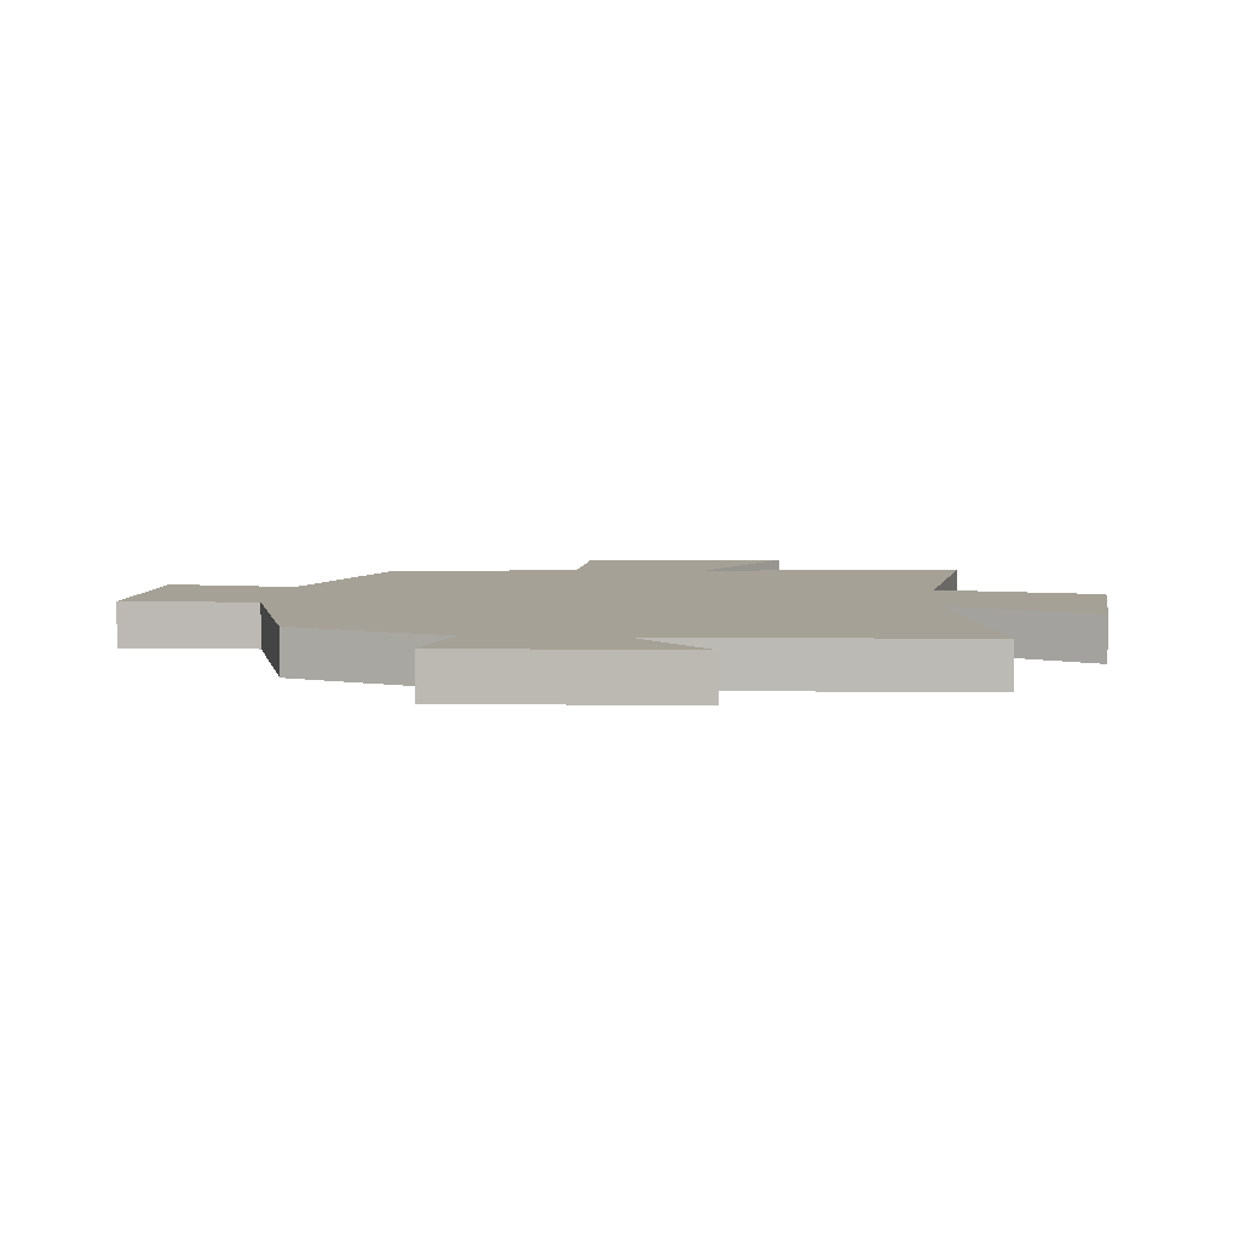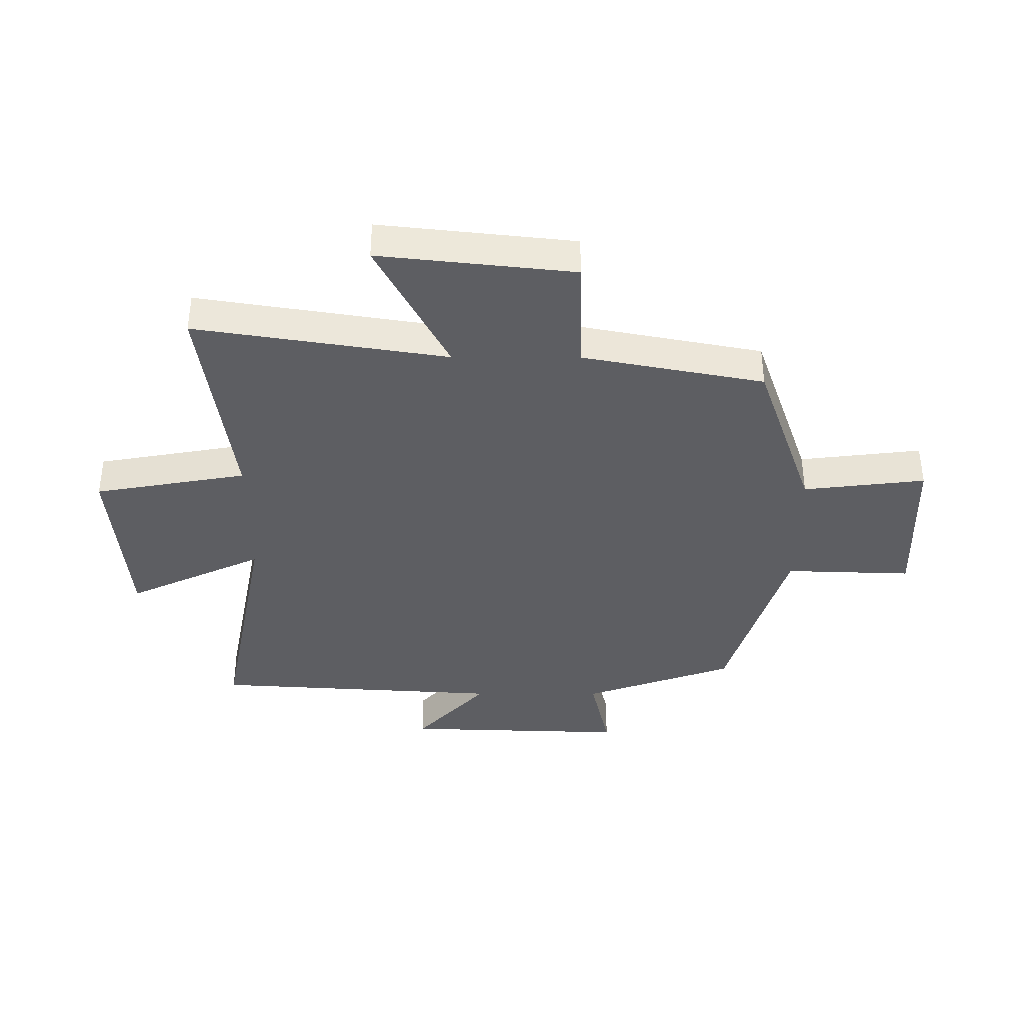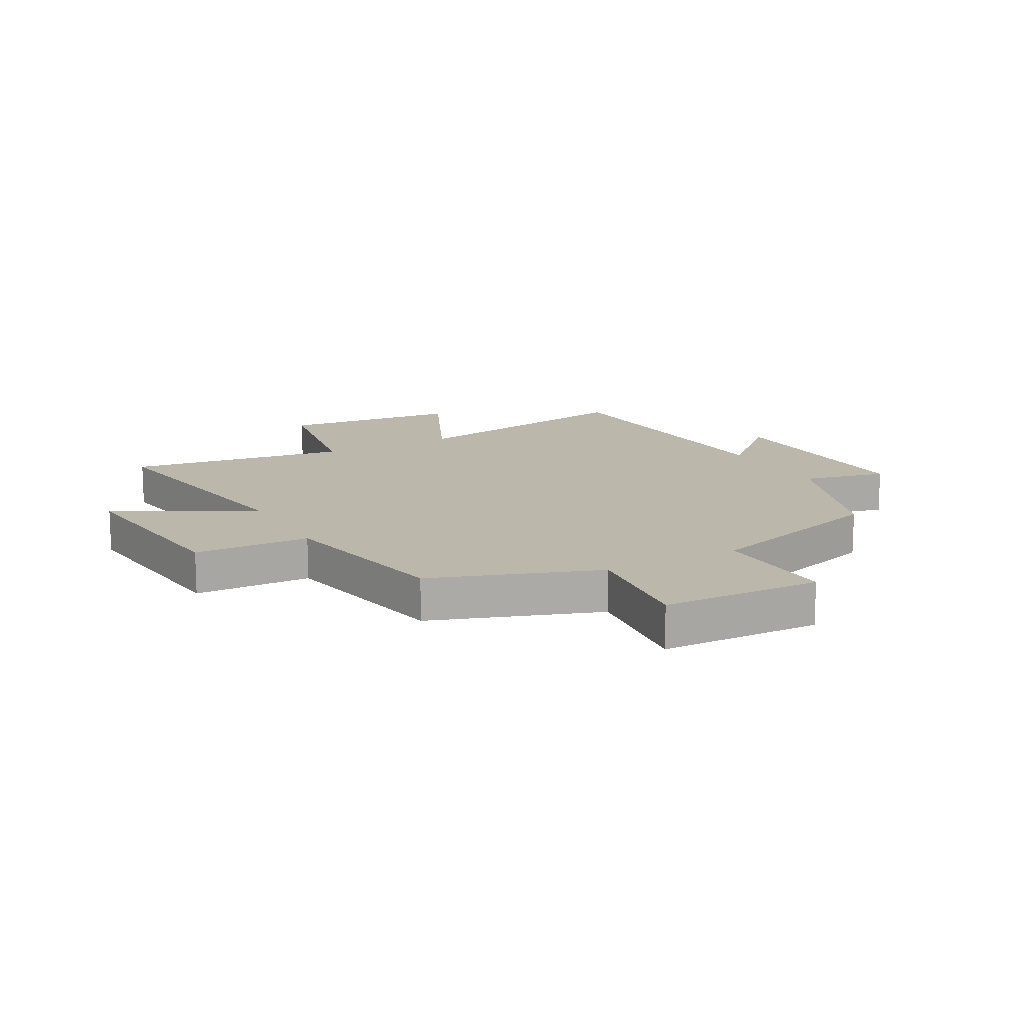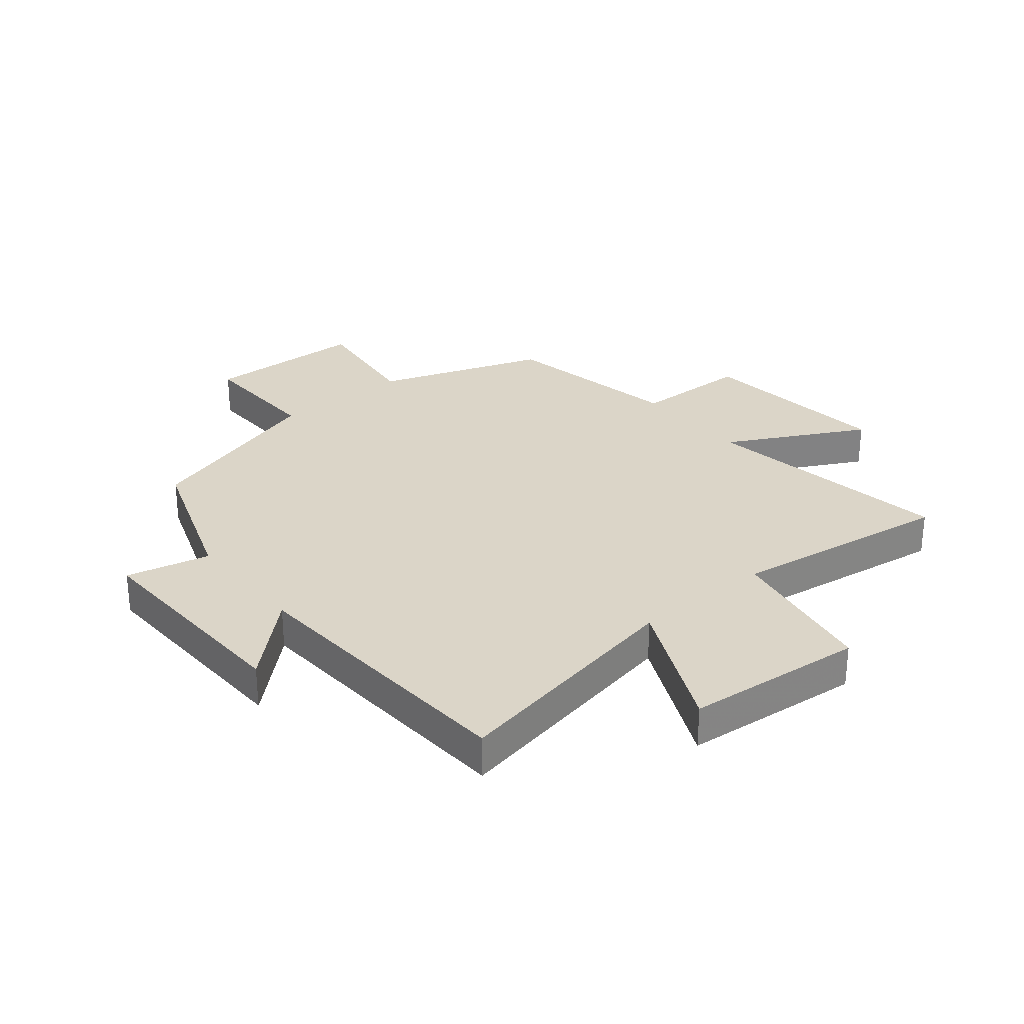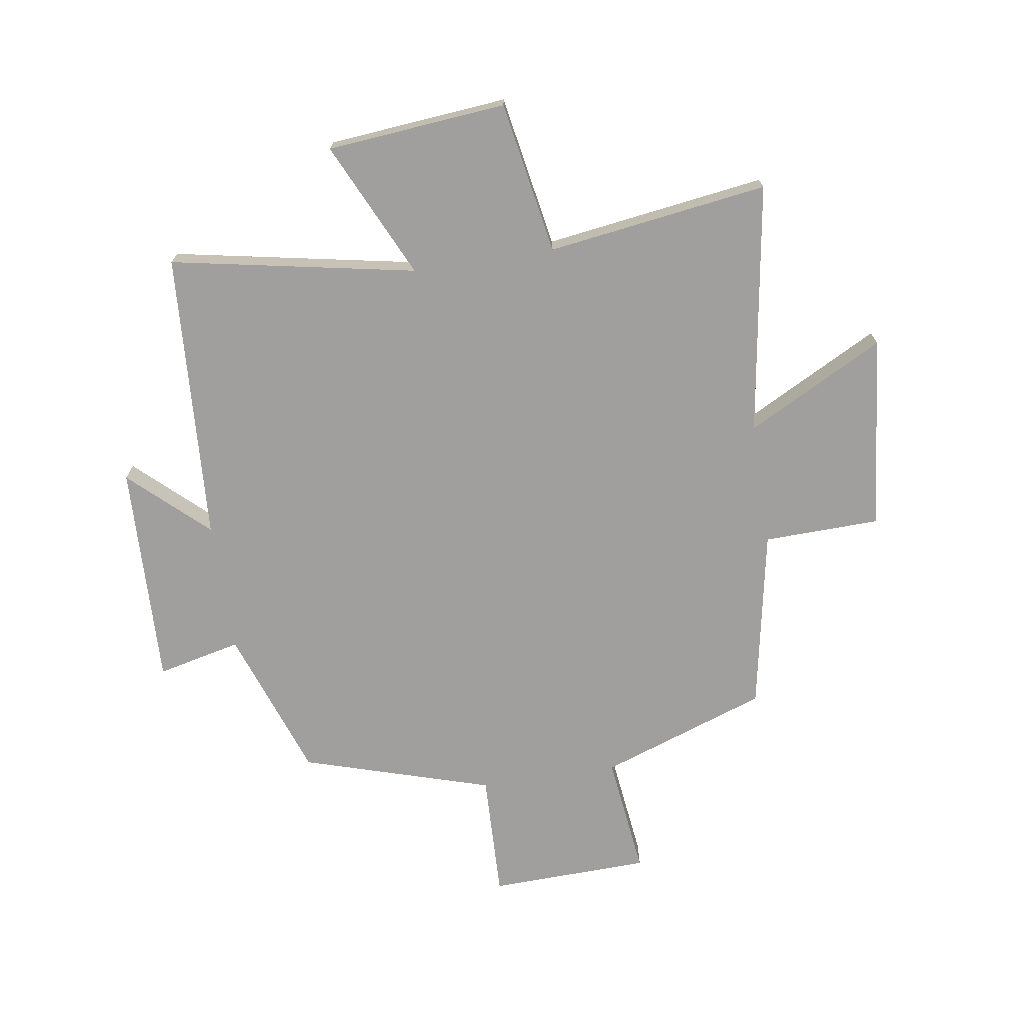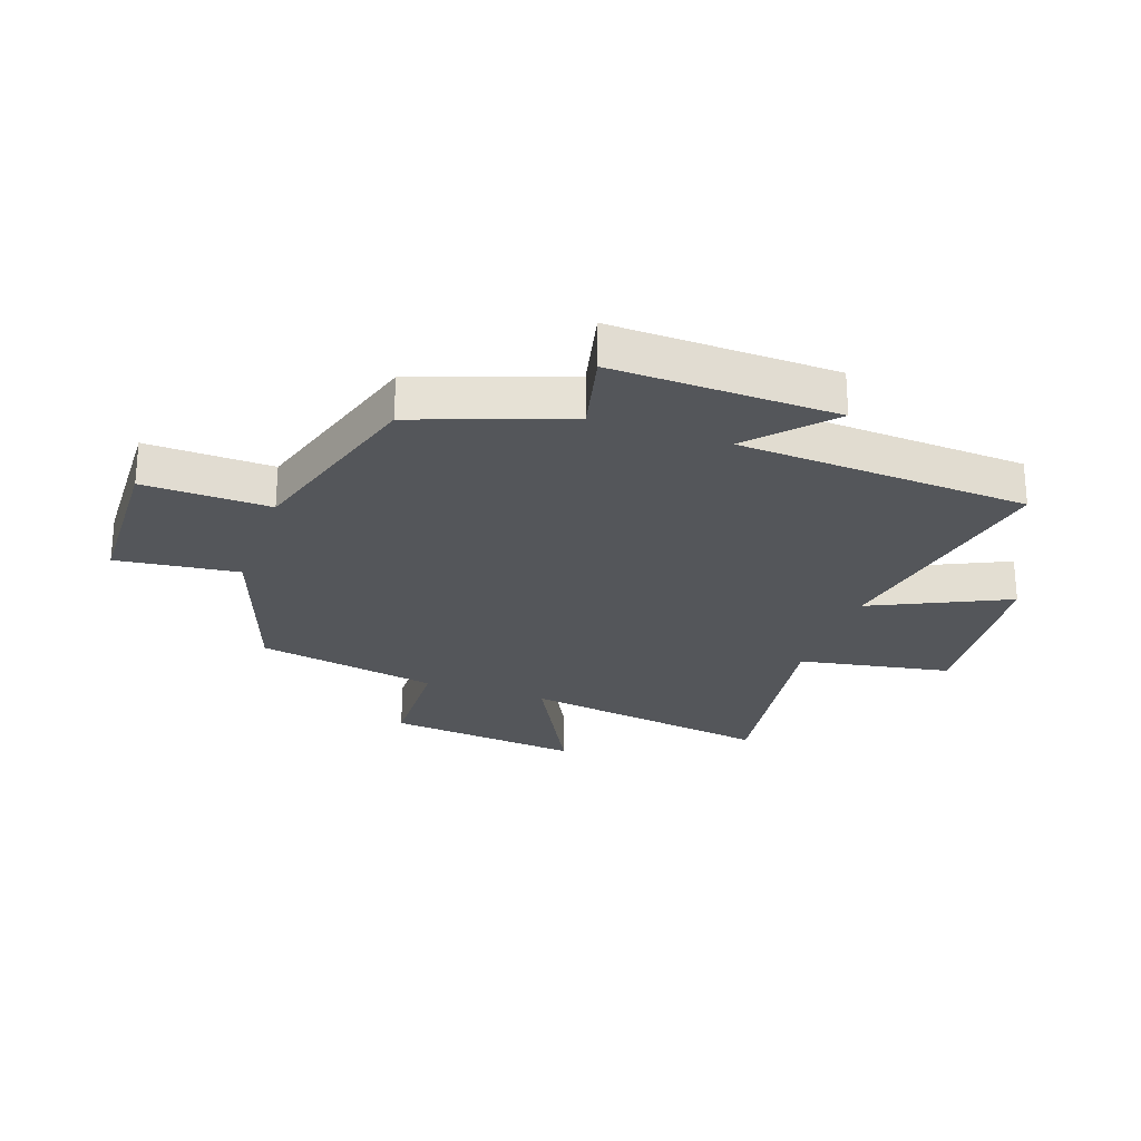
<metadata>
{"format":"obj","ext":"obj","renderer":"f3d","projection":"perspective","resolution":1024,"background":"white","views":[{"elev":6.1,"azim":-85.1,"up":"+Y"},{"elev":-38.6,"azim":89.8,"up":"+Y"},{"elev":14.3,"azim":151.3,"up":"+Y"},{"elev":29.5,"azim":-39.3,"up":"+Y"},{"elev":-71.3,"azim":8.8,"up":"+Y"},{"elev":-25.7,"azim":-109.1,"up":"+Y"}]}
</metadata>
<code>
v 0.441 0.07 -0.4
v 0.156 0.07 -0.5
v 0.181 0.07 -0.708
v -0.093 0.07 -0.716
v -0.086 0.07 -0.5
v -0.409 0.07 -0.401
v -0.5 0.07 -0.144
v -0.643 0.07 -0.177
v -0.631 0.07 0.205
v -0.5 0.07 0.084
v -0.47 0.07 0.58
v -0.053 0.07 0.5
v -0.161 0.07 0.732
v 0.145 0.07 0.76
v 0.191 0.07 0.5
v 0.567 0.07 0.553
v 0.5 0.07 0.124
v 0.734 0.07 0.247
v 0.698 0.07 -0.085
v 0.5 0.07 -0.09
v 0.441 0 -0.4
v 0.156 0 -0.5
v 0.181 0 -0.708
v -0.093 0 -0.716
v -0.086 0 -0.5
v -0.409 0 -0.401
v -0.5 0 -0.144
v -0.643 0 -0.177
v -0.631 0 0.205
v -0.5 0 0.084
v -0.47 0 0.58
v -0.053 0 0.5
v -0.161 0 0.732
v 0.145 0 0.76
v 0.191 0 0.5
v 0.567 0 0.553
v 0.5 0 0.124
v 0.734 0 0.247
v 0.698 0 -0.085
v 0.5 0 -0.09
f 17 18 19 20
f 17 20 1 2
f 15 16 17 2
f 12 13 14 15
f 12 15 2
f 10 11 12 2
f 7 8 9 10
f 5 6 7 10
f 5 10 2 3
f 3 4 5
f 40 39 38 37
f 22 21 40 37
f 22 37 36 35
f 35 34 33 32
f 22 35 32
f 22 32 31 30
f 30 29 28 27
f 30 27 26 25
f 23 22 30 25
f 25 24 23
f 1 21 22 2
f 2 22 23 3
f 3 23 24 4
f 4 24 25 5
f 5 25 26 6
f 6 26 27 7
f 7 27 28 8
f 8 28 29 9
f 9 29 30 10
f 10 30 31 11
f 11 31 32 12
f 12 32 33 13
f 13 33 34 14
f 14 34 35 15
f 15 35 36 16
f 16 36 37 17
f 17 37 38 18
f 18 38 39 19
f 19 39 40 20
f 20 40 21 1

</code>
